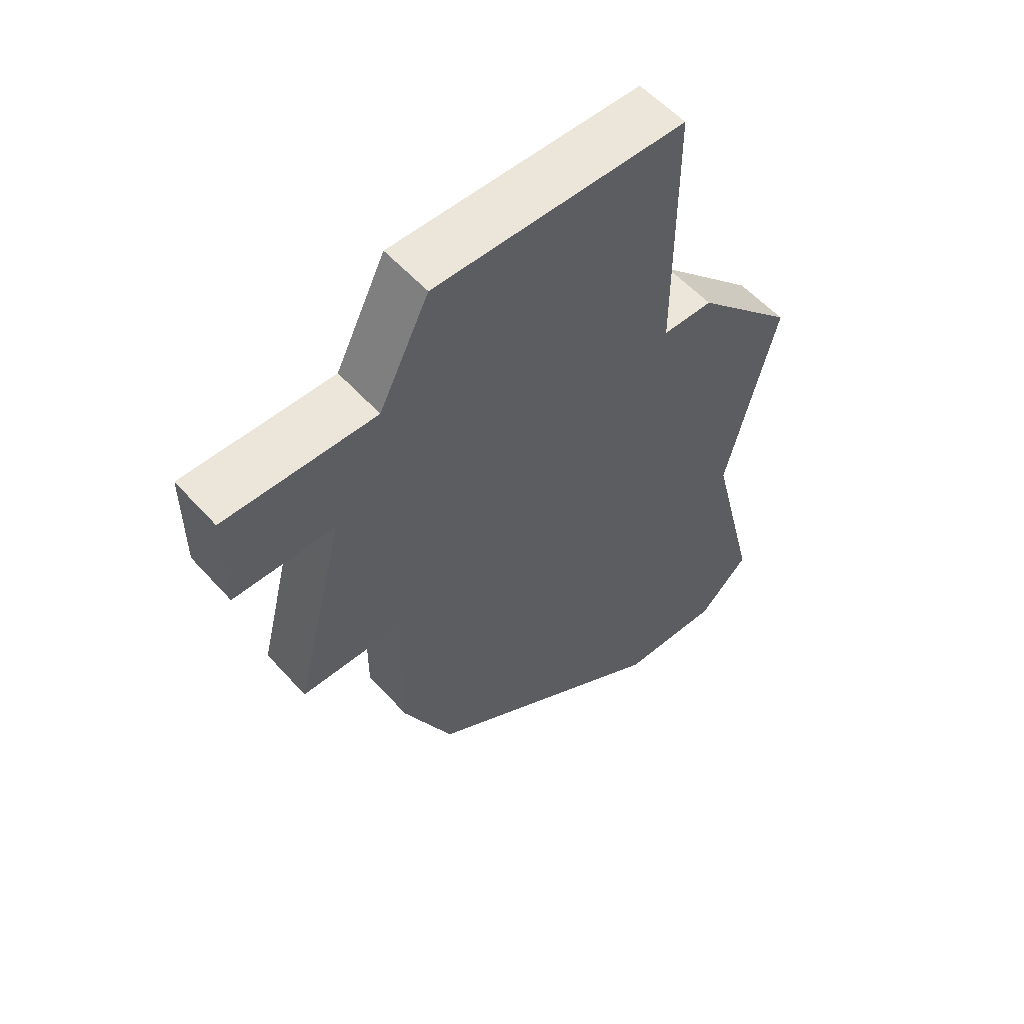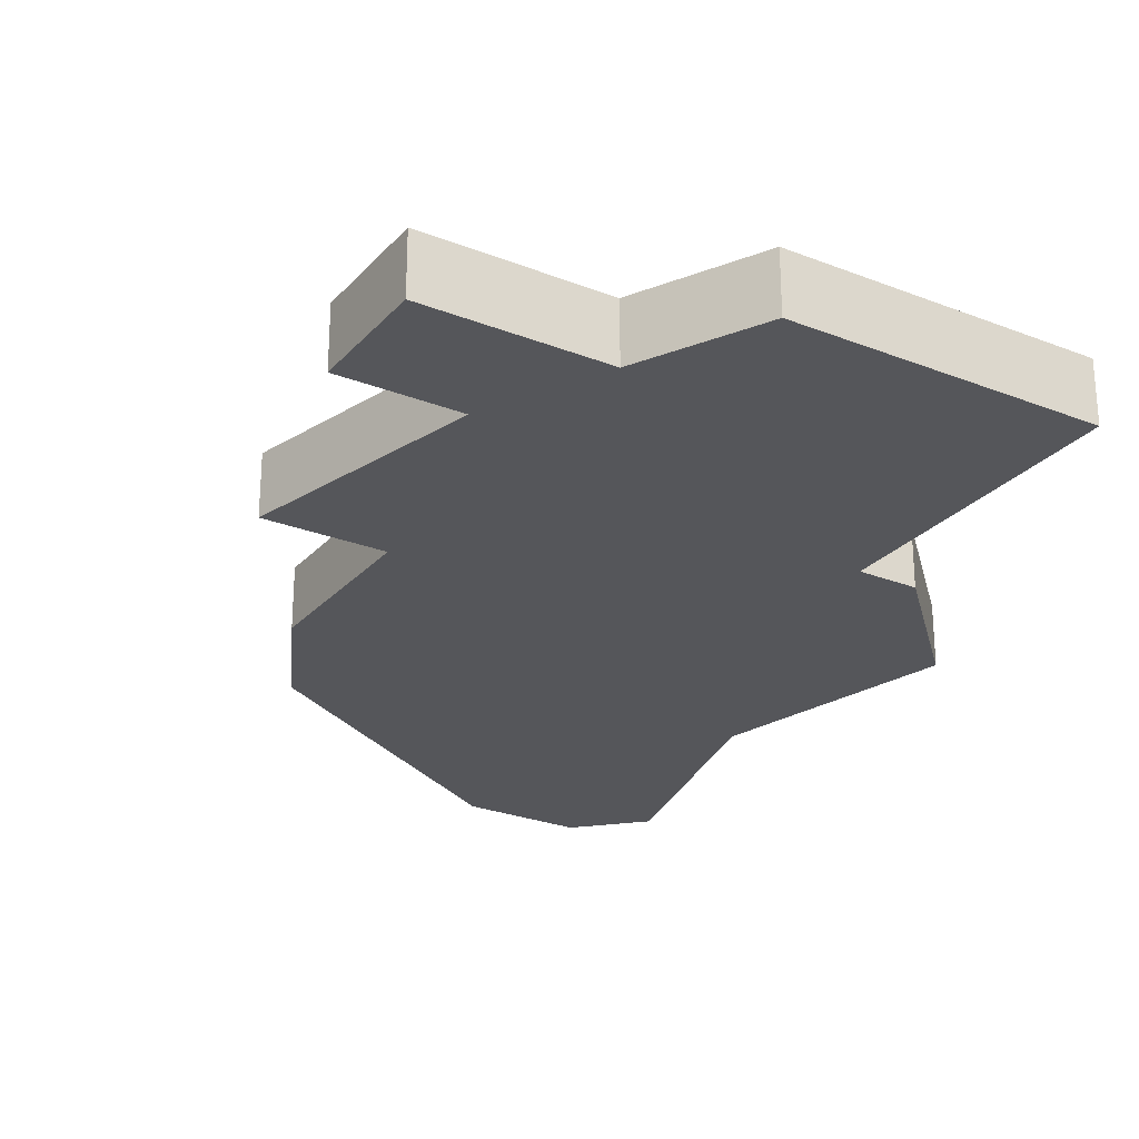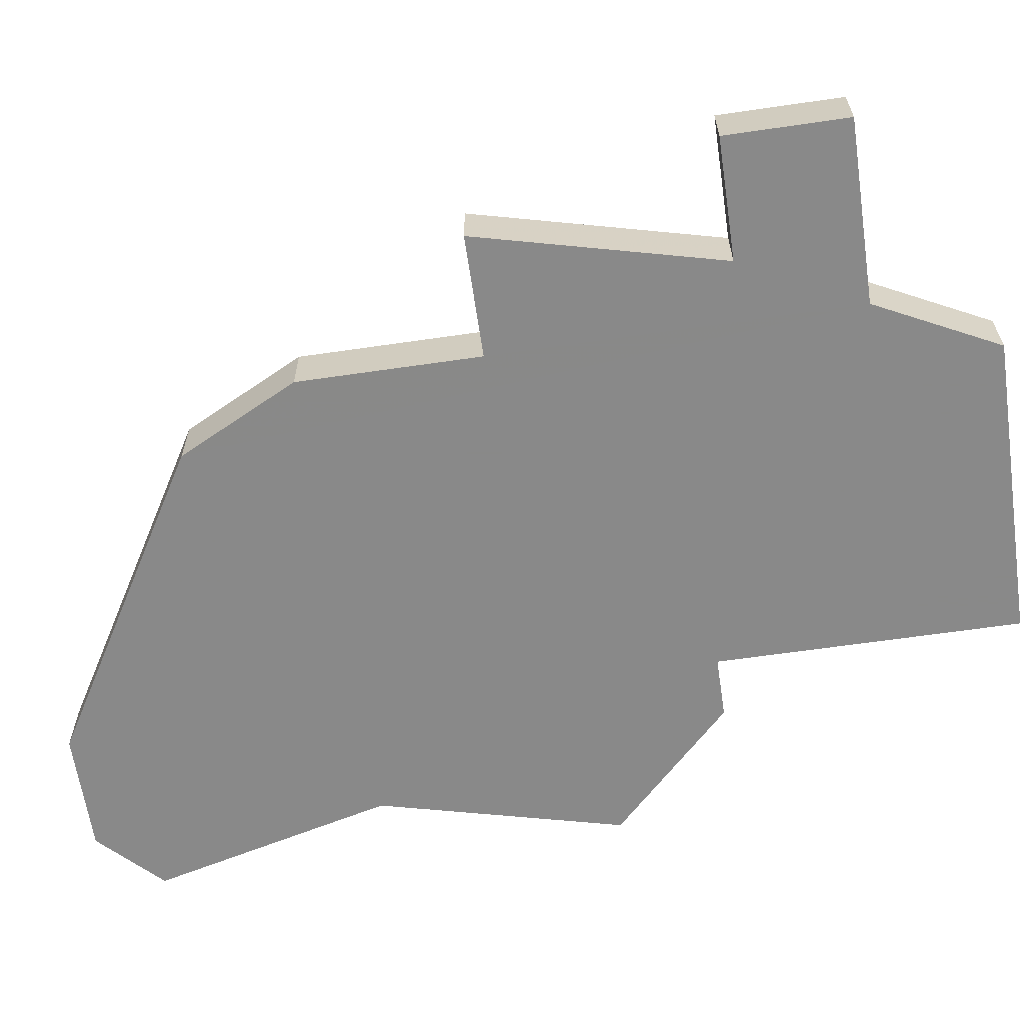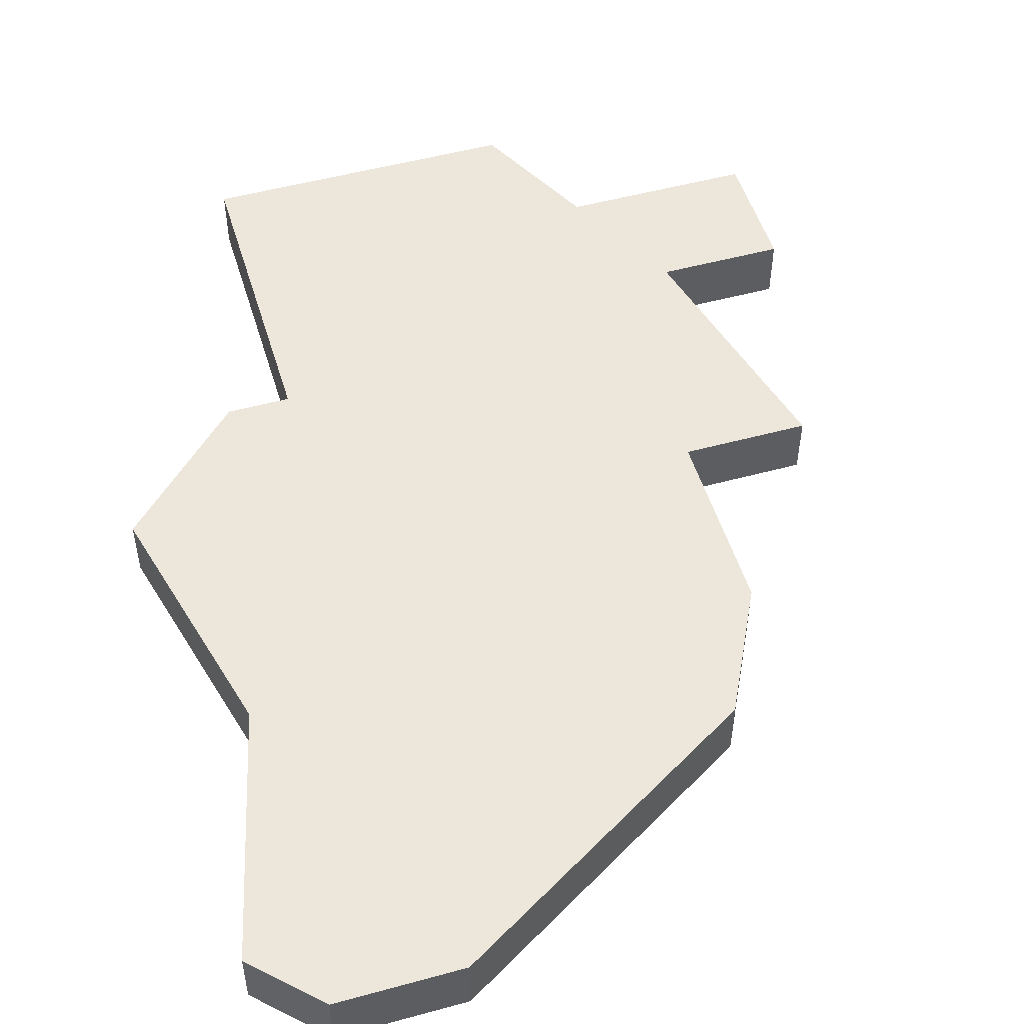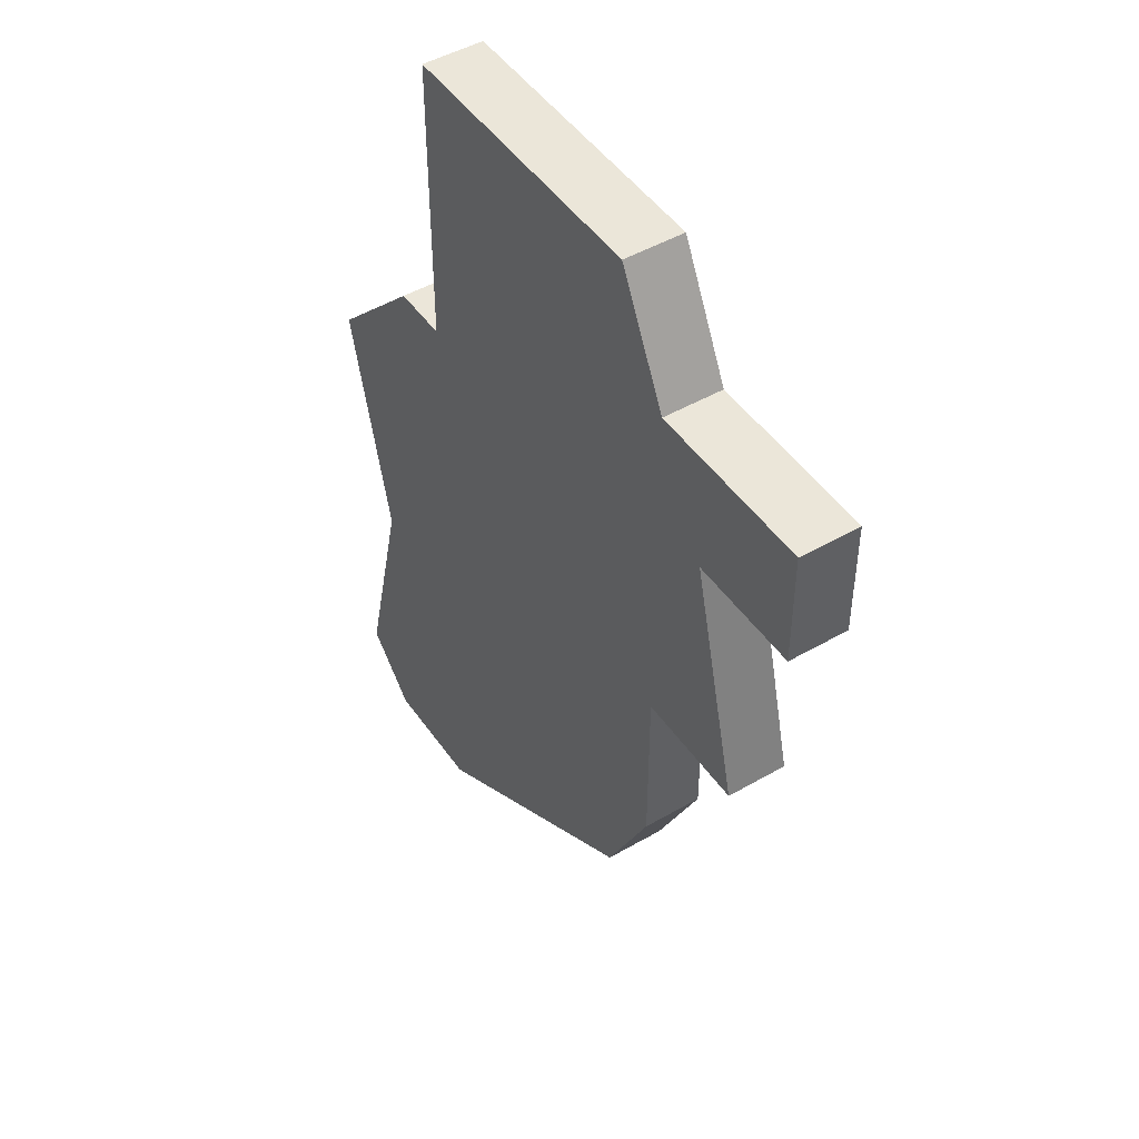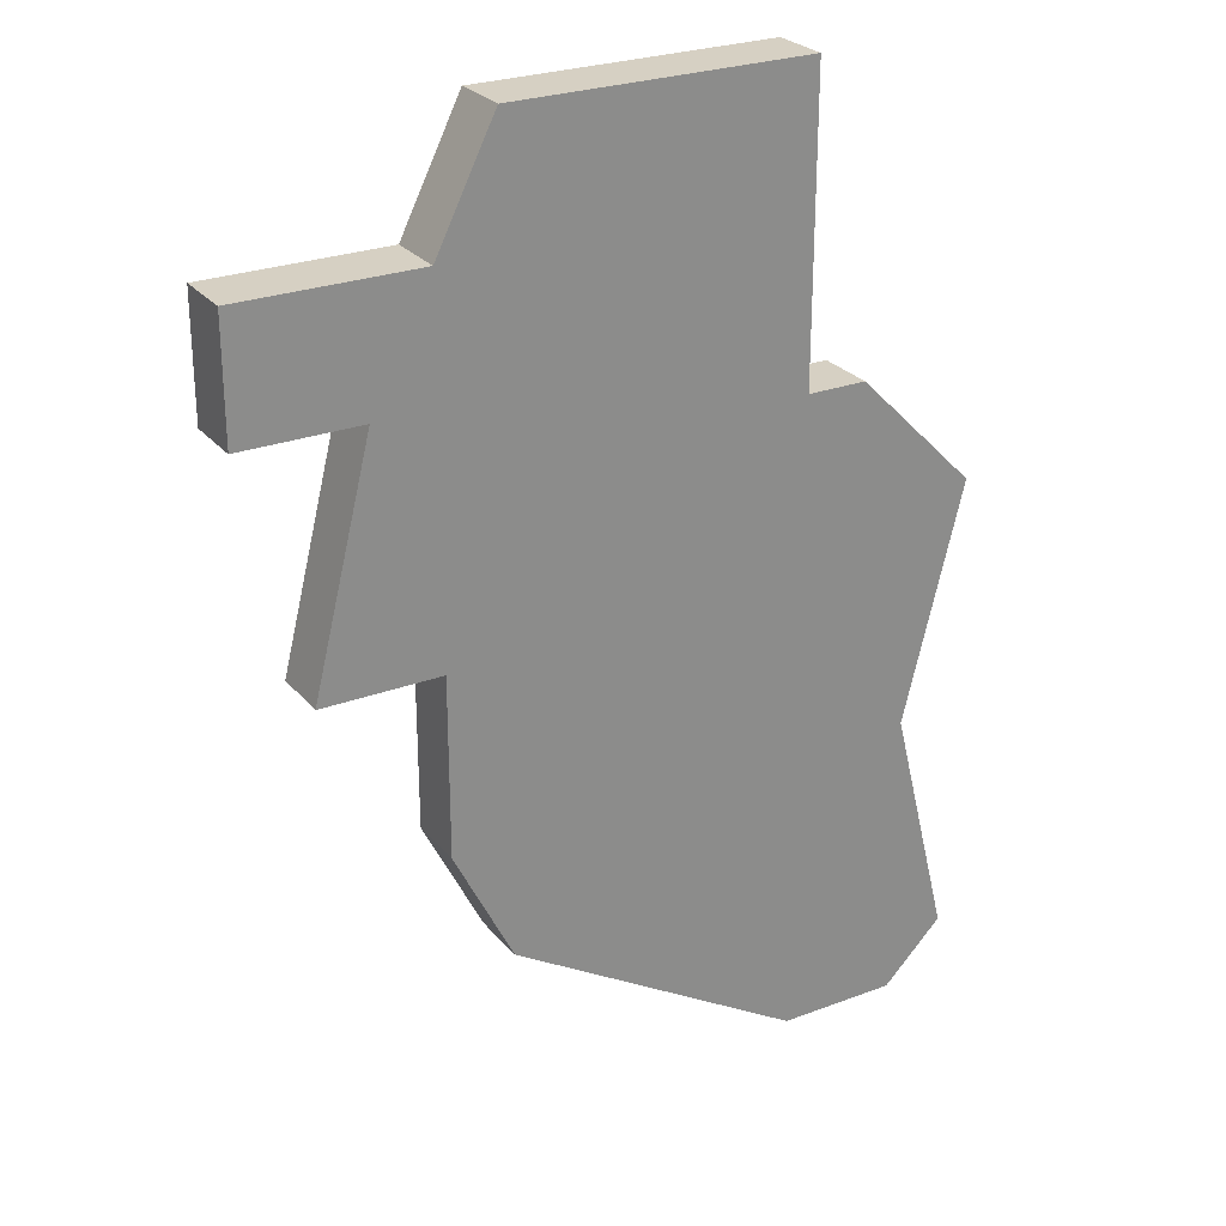
<metadata>
{"format":"obj","ext":"obj","renderer":"f3d","projection":"perspective","resolution":1024,"background":"white","views":[{"elev":55.7,"azim":138.9,"up":"+Y"},{"elev":-26.0,"azim":148.1,"up":"+Z"},{"elev":-63.0,"azim":98.4,"up":"+Z"},{"elev":51.0,"azim":-16.6,"up":"+Z"},{"elev":47.5,"azim":56.9,"up":"+Y"},{"elev":26.5,"azim":149.5,"up":"+Y"}]}
</metadata>
<code>
v 4926 -823 0
v 4925 -823 0
v 4925 -828 0
v 4924 -828 0
v 4922 -830 0
v 4923 -834 0
v 4922 -838 0
v 4923 -839 0
v 4925 -839 0
v 4930 -836 0
v 4931 -834 0
v 4931 -831 0
v 4933 -831 0
v 4932 -827 0
v 4934 -827 0
v 4934 -825 0
v 4933 -825 0
v 4931 -825 0
v 4930 -823 0
v 4926 -823 1
v 4925 -823 1
v 4925 -828 1
v 4924 -828 1
v 4922 -830 1
v 4923 -834 1
v 4922 -838 1
v 4923 -839 1
v 4925 -839 1
v 4930 -836 1
v 4931 -834 1
v 4931 -831 1
v 4933 -831 1
v 4932 -827 1
v 4934 -827 1
v 4934 -825 1
v 4933 -825 1
v 4931 -825 1
v 4930 -823 1
f 3 2 1
f 5 4 3
f 8 7 6
f 10 9 8
f 12 11 10
f 14 13 12
f 16 15 14
f 1 19 18
f 6 5 3
f 10 8 6
f 17 16 14
f 3 1 18
f 10 6 3
f 18 17 14
f 10 3 18
f 18 14 12
f 12 10 18
f 20 21 22
f 22 23 24
f 25 26 27
f 27 28 29
f 29 30 31
f 31 32 33
f 33 34 35
f 37 38 20
f 22 24 25
f 25 27 29
f 33 35 36
f 37 20 22
f 22 25 29
f 33 36 37
f 37 22 29
f 31 33 37
f 37 29 31
f 21 20 2
f 2 20 1
f 22 21 3
f 3 21 2
f 23 22 4
f 4 22 3
f 24 23 5
f 5 23 4
f 25 24 6
f 6 24 5
f 26 25 7
f 7 25 6
f 27 26 8
f 8 26 7
f 28 27 9
f 9 27 8
f 29 28 10
f 10 28 9
f 30 29 11
f 11 29 10
f 31 30 12
f 12 30 11
f 32 31 13
f 13 31 12
f 33 32 14
f 14 32 13
f 34 33 15
f 15 33 14
f 35 34 16
f 16 34 15
f 36 35 17
f 17 35 16
f 37 36 18
f 18 36 17
f 20 38 1
f 1 38 19
f 38 37 19
f 19 37 18

</code>
